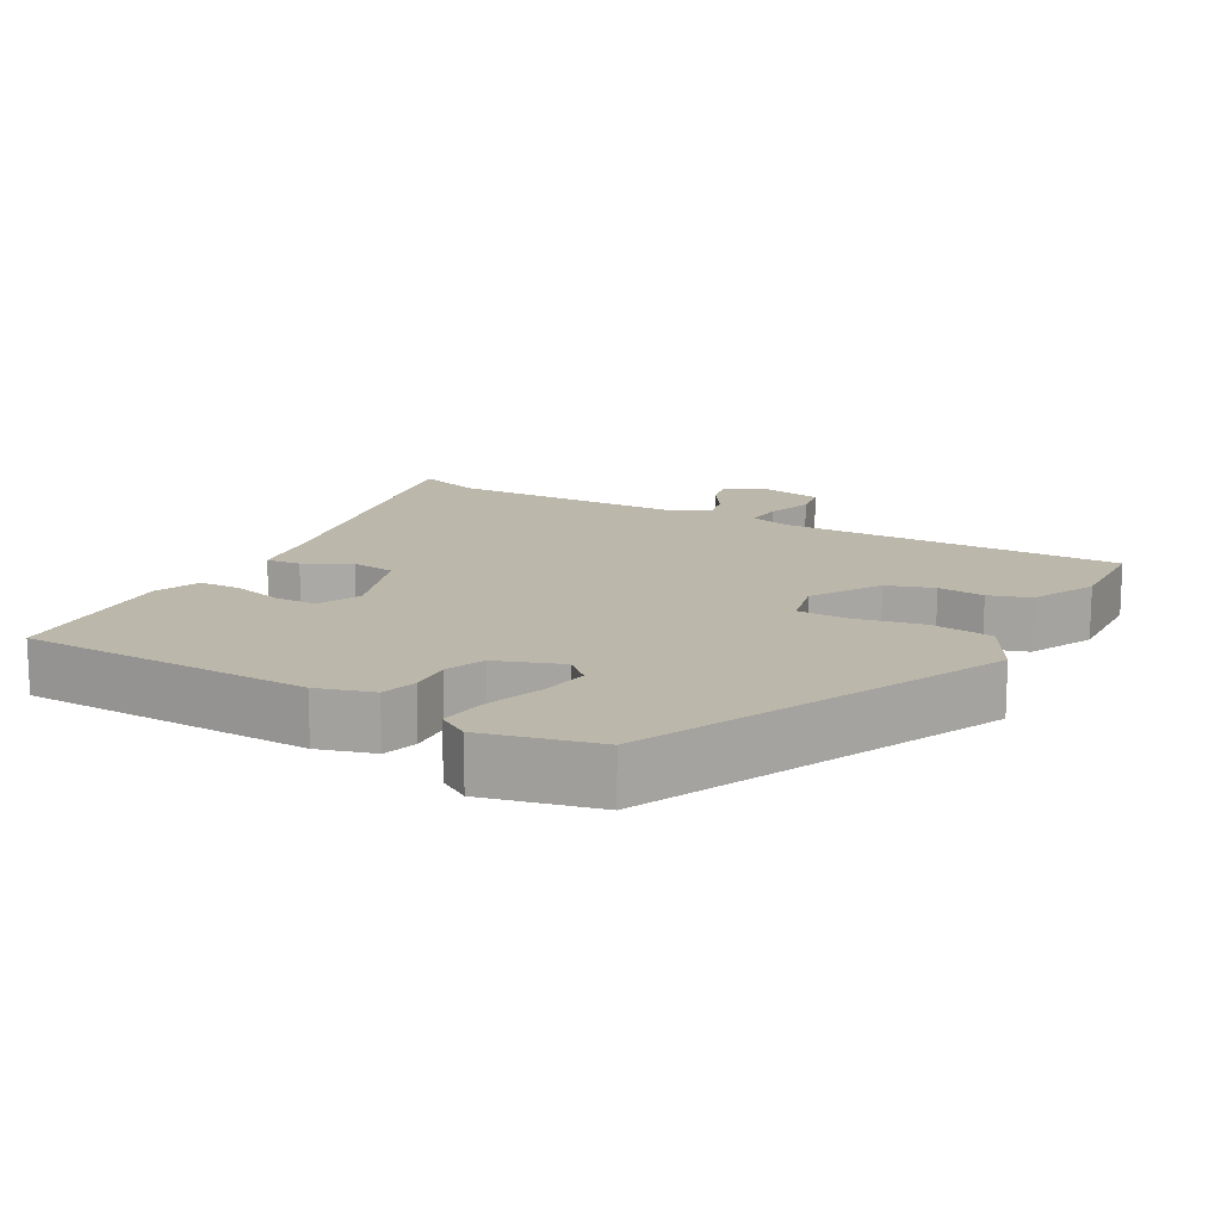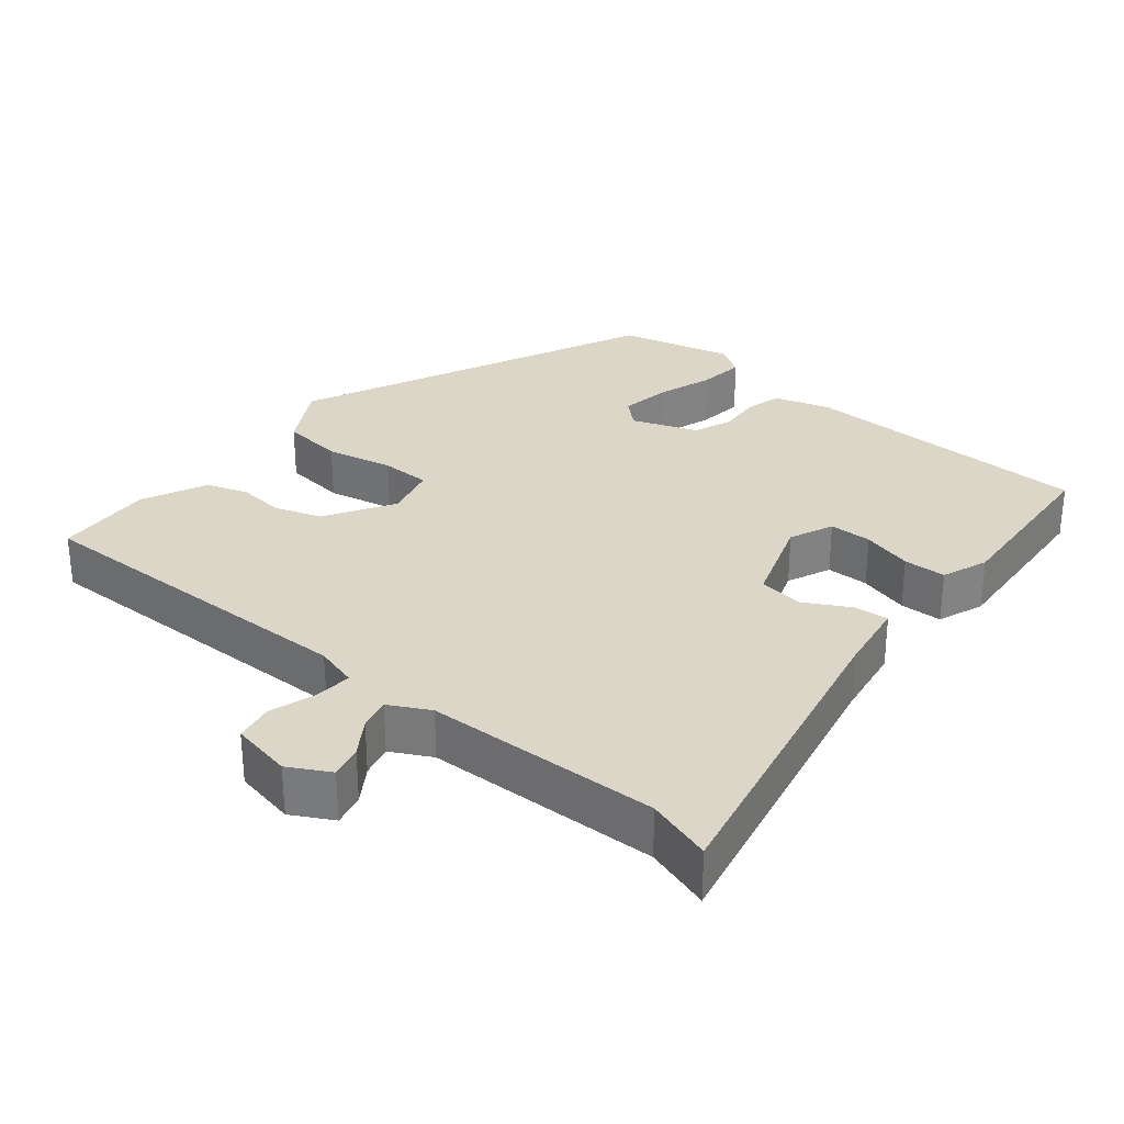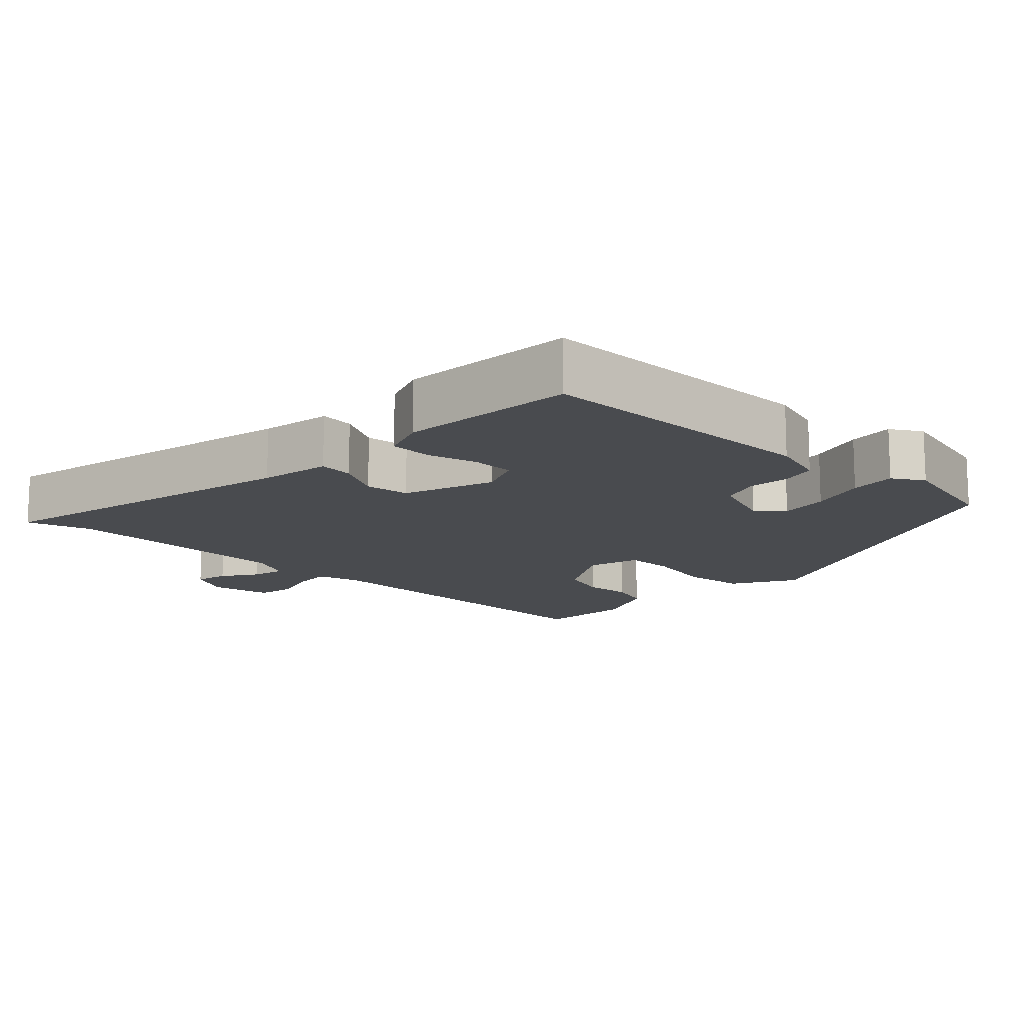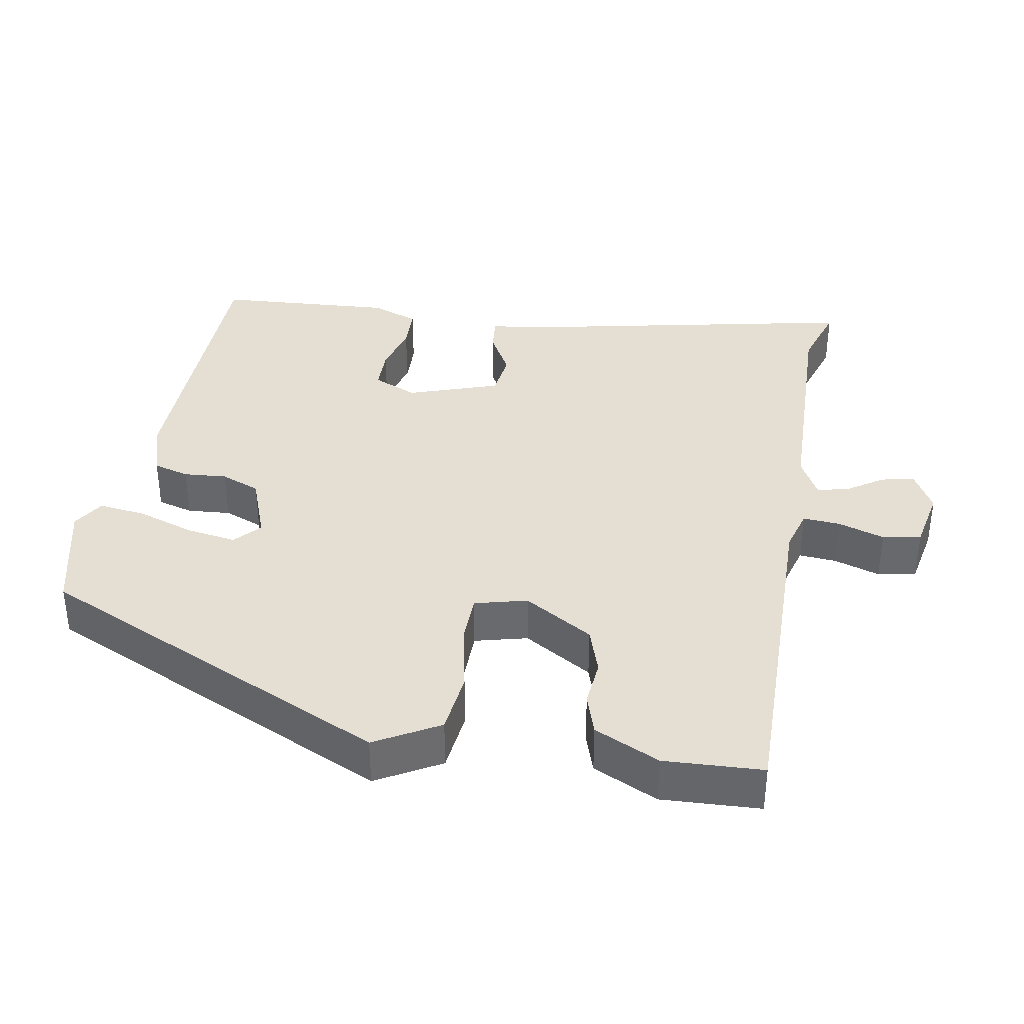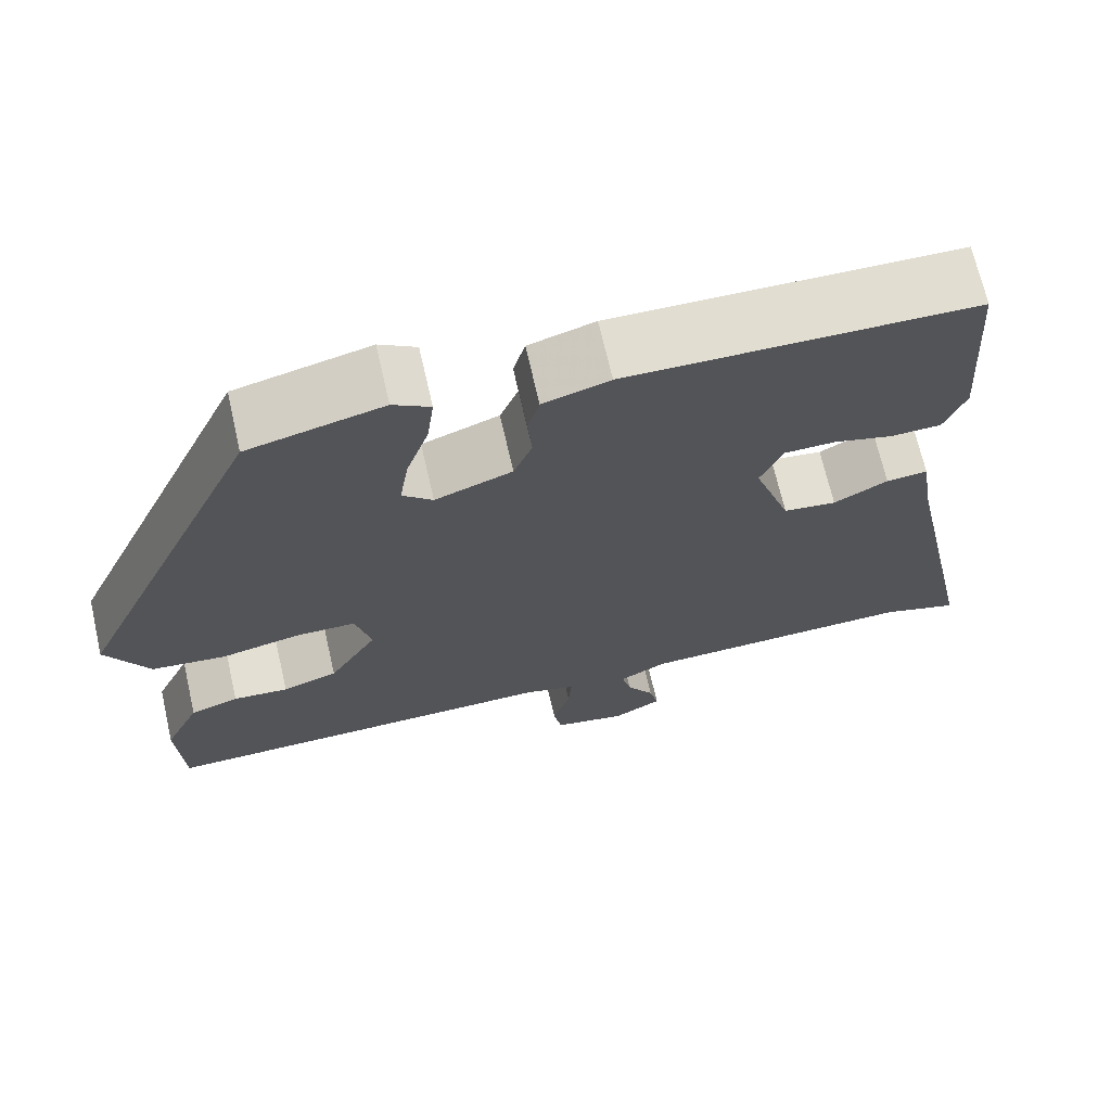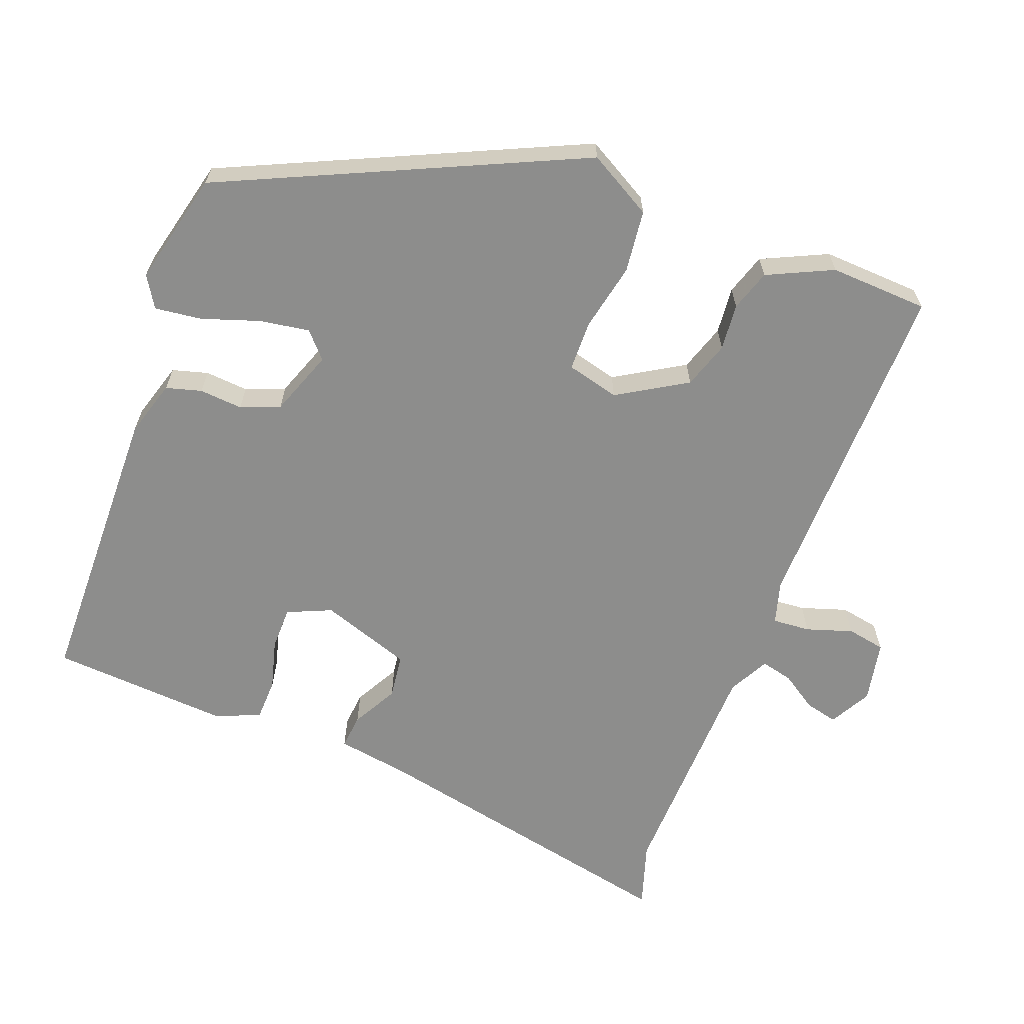
<metadata>
{"format":"obj","ext":"obj","renderer":"f3d","projection":"perspective","resolution":1024,"background":"white","views":[{"elev":14.5,"azim":29.6,"up":"+Y"},{"elev":30.2,"azim":-140.6,"up":"+Y"},{"elev":-13.8,"azim":-44.1,"up":"+Y"},{"elev":37.2,"azim":100.1,"up":"+Y"},{"elev":69.1,"azim":167.1,"up":"+Z"},{"elev":-64.4,"azim":69.3,"up":"+Y"}]}
</metadata>
<code>
v 0.321 0.07 0.503
v 0.549 0.07 0.003
v 0.498 0.07 -0.087
v 0.41 0.07 -0.097
v 0.315 0.07 -0.077
v 0.244 0.07 -0.078
v 0.225 0.07 -0.152
v 0.283 0.07 -0.249
v 0.349 0.07 -0.271
v 0.415 0.07 -0.265
v 0.473 0.07 -0.284
v 0.516 0.07 -0.376
v 0.509 0.07 -0.515
v 0.024 0.07 -0.507
v -0.036 0.07 -0.524
v -0.032 0.07 -0.577
v -0.011 0.07 -0.642
v -0.021 0.07 -0.696
v -0.108 0.07 -0.713
v -0.166 0.07 -0.681
v -0.155 0.07 -0.635
v -0.122 0.07 -0.585
v -0.111 0.07 -0.54
v -0.168 0.07 -0.51
v -0.499 0.07 -0.5
v -0.591 0.07 -0.529
v -0.496 0.07 -0.076
v -0.48 0.07 0.025
v -0.431 0.07 0.02
v -0.367 0.07 -0.015
v -0.304 0.07 -0.007
v -0.26 0.07 0.121
v -0.287 0.07 0.183
v -0.347 0.07 0.184
v -0.418 0.07 0.165
v -0.478 0.07 0.167
v -0.503 0.07 0.232
v -0.486 0.07 0.482
v -0.075 0.07 0.489
v 0.004 0.07 0.465
v 0.018 0.07 0.415
v 0.013 0.07 0.354
v 0.035 0.07 0.299
v 0.127 0.07 0.265
v 0.163 0.07 0.298
v 0.152 0.07 0.368
v 0.125 0.07 0.449
v 0.117 0.07 0.515
v 0.161 0.07 0.542
v 0.321 0 0.503
v 0.549 0 0.003
v 0.498 0 -0.087
v 0.41 0 -0.097
v 0.315 0 -0.077
v 0.244 0 -0.078
v 0.225 0 -0.152
v 0.283 0 -0.249
v 0.349 0 -0.271
v 0.415 0 -0.265
v 0.473 0 -0.284
v 0.516 0 -0.376
v 0.509 0 -0.515
v 0.024 0 -0.507
v -0.036 0 -0.524
v -0.032 0 -0.577
v -0.011 0 -0.642
v -0.021 0 -0.696
v -0.108 0 -0.713
v -0.166 0 -0.681
v -0.155 0 -0.635
v -0.122 0 -0.585
v -0.111 0 -0.54
v -0.168 0 -0.51
v -0.499 0 -0.5
v -0.591 0 -0.529
v -0.496 0 -0.076
v -0.48 0 0.025
v -0.431 0 0.02
v -0.367 0 -0.015
v -0.304 0 -0.007
v -0.26 0 0.121
v -0.287 0 0.183
v -0.347 0 0.184
v -0.418 0 0.165
v -0.478 0 0.167
v -0.503 0 0.232
v -0.486 0 0.482
v -0.075 0 0.489
v 0.004 0 0.465
v 0.018 0 0.415
v 0.013 0 0.354
v 0.035 0 0.299
v 0.127 0 0.265
v 0.163 0 0.298
v 0.152 0 0.368
v 0.125 0 0.449
v 0.117 0 0.515
v 0.161 0 0.542
f 3 4 5
f 2 3 5
f 1 2 5
f 49 1 5
f 48 49 5
f 47 48 5
f 46 47 5
f 45 46 5 6
f 44 45 6 7
f 43 44 7
f 40 41 42
f 39 40 42
f 38 39 42
f 37 38 42
f 36 37 42
f 35 36 42
f 34 35 42
f 33 34 42 43
f 32 33 43 7
f 27 28 29 30
f 27 30 31
f 26 27 31
f 25 26 31
f 24 25 31
f 32 7 8
f 31 32 8
f 24 31 8
f 23 24 8
f 20 21 22
f 19 20 22
f 18 19 22
f 17 18 22
f 16 17 22
f 15 16 22 23
f 12 13 14
f 11 12 14
f 10 11 14
f 9 10 14
f 14 15 23
f 9 14 23
f 8 9 23
f 54 53 52
f 54 52 51
f 54 51 50
f 54 50 98
f 54 98 97
f 54 97 96
f 54 96 95
f 55 54 95 94
f 56 55 94 93
f 56 93 92
f 91 90 89
f 91 89 88
f 91 88 87
f 91 87 86
f 91 86 85
f 91 85 84
f 91 84 83
f 92 91 83 82
f 56 92 82 81
f 79 78 77 76
f 80 79 76
f 80 76 75
f 80 75 74
f 80 74 73
f 57 56 81
f 57 81 80
f 57 80 73
f 57 73 72
f 71 70 69
f 71 69 68
f 71 68 67
f 71 67 66
f 71 66 65
f 72 71 65 64
f 63 62 61
f 63 61 60
f 63 60 59
f 63 59 58
f 72 64 63
f 72 63 58
f 72 58 57
f 1 50 51 2
f 2 51 52 3
f 3 52 53 4
f 4 53 54 5
f 5 54 55 6
f 6 55 56 7
f 7 56 57 8
f 8 57 58 9
f 9 58 59 10
f 10 59 60 11
f 11 60 61 12
f 12 61 62 13
f 13 62 63 14
f 14 63 64 15
f 15 64 65 16
f 16 65 66 17
f 17 66 67 18
f 18 67 68 19
f 19 68 69 20
f 20 69 70 21
f 21 70 71 22
f 22 71 72 23
f 23 72 73 24
f 24 73 74 25
f 25 74 75 26
f 26 75 76 27
f 27 76 77 28
f 28 77 78 29
f 29 78 79 30
f 30 79 80 31
f 31 80 81 32
f 32 81 82 33
f 33 82 83 34
f 34 83 84 35
f 35 84 85 36
f 36 85 86 37
f 37 86 87 38
f 38 87 88 39
f 39 88 89 40
f 40 89 90 41
f 41 90 91 42
f 42 91 92 43
f 43 92 93 44
f 44 93 94 45
f 45 94 95 46
f 46 95 96 47
f 47 96 97 48
f 48 97 98 49
f 49 98 50 1

</code>
